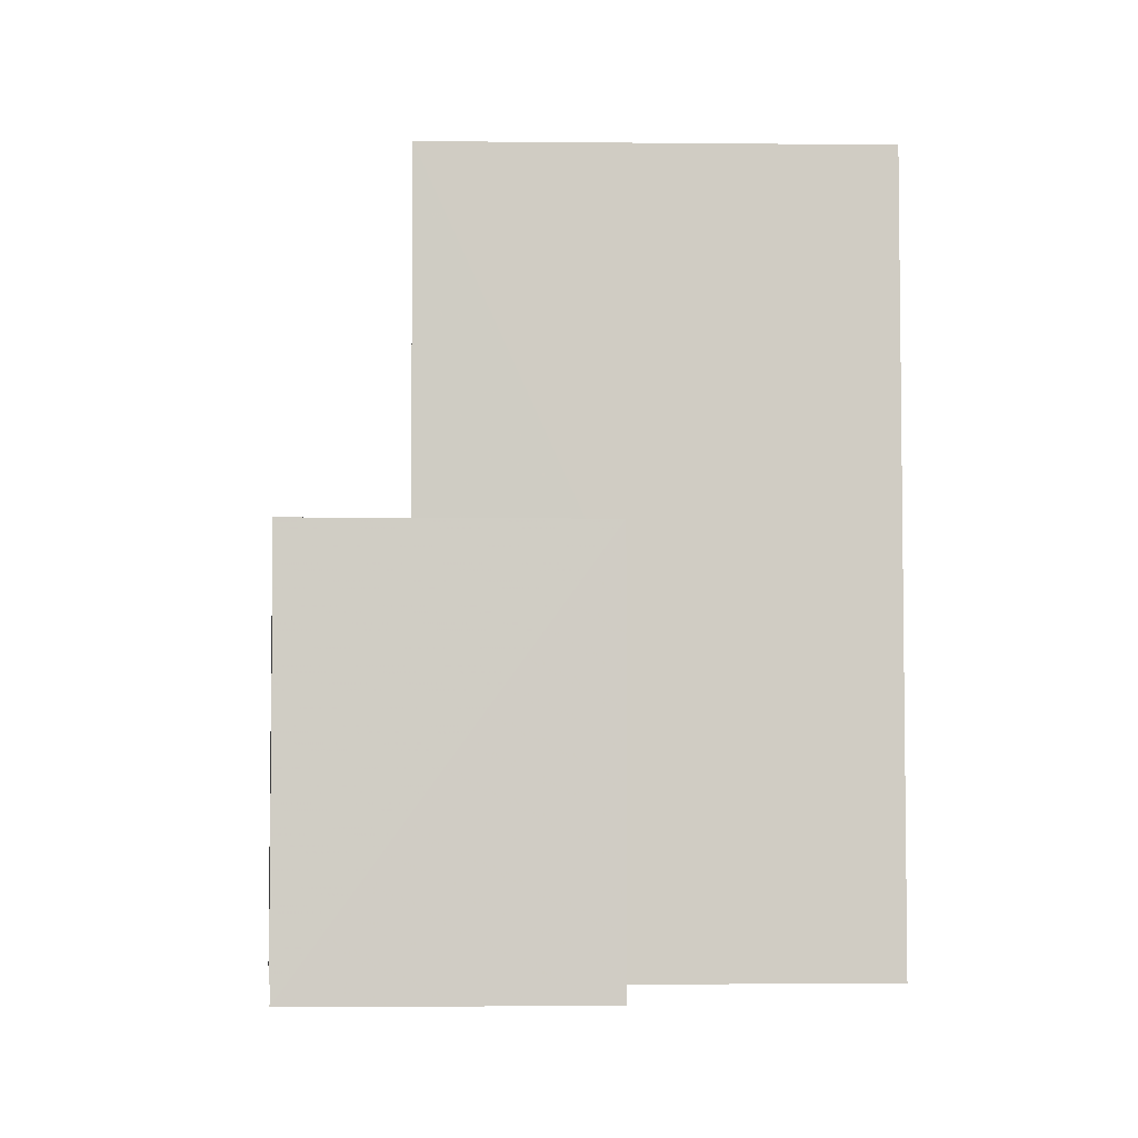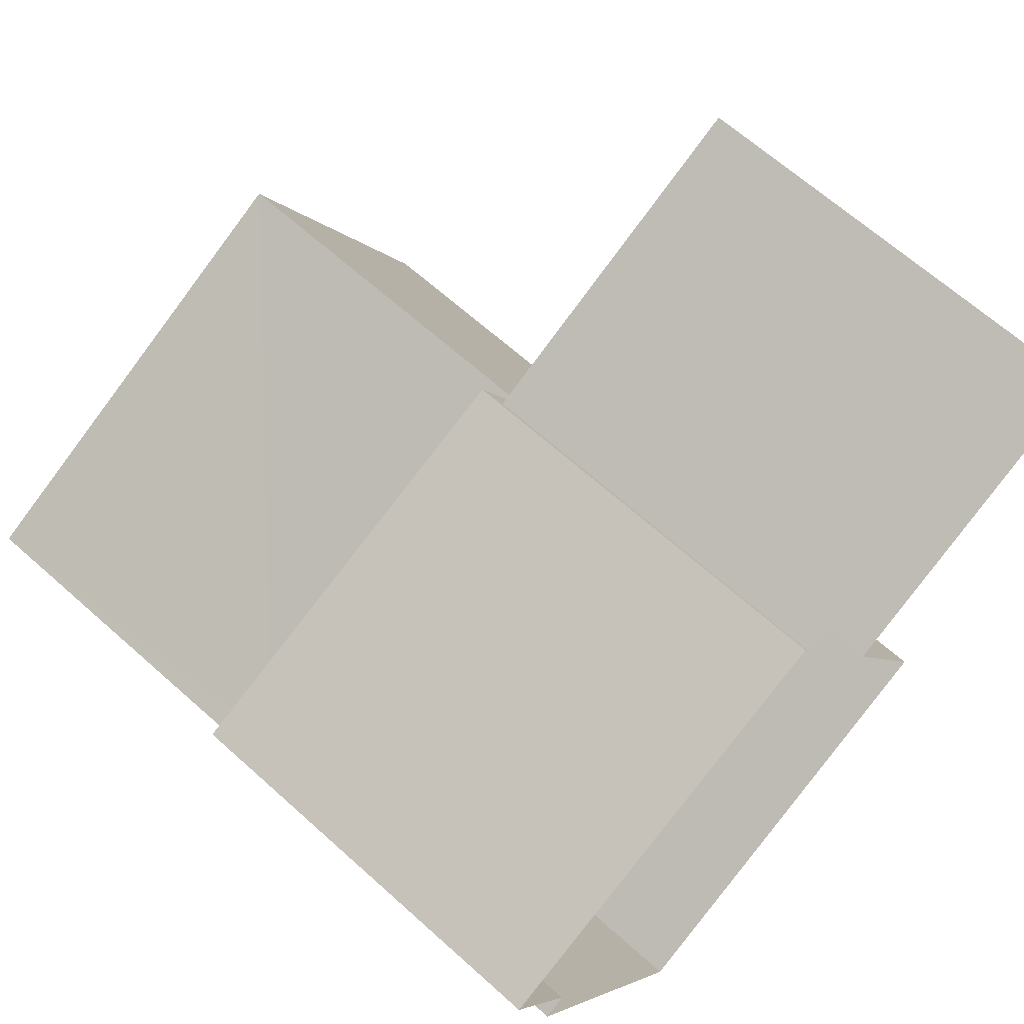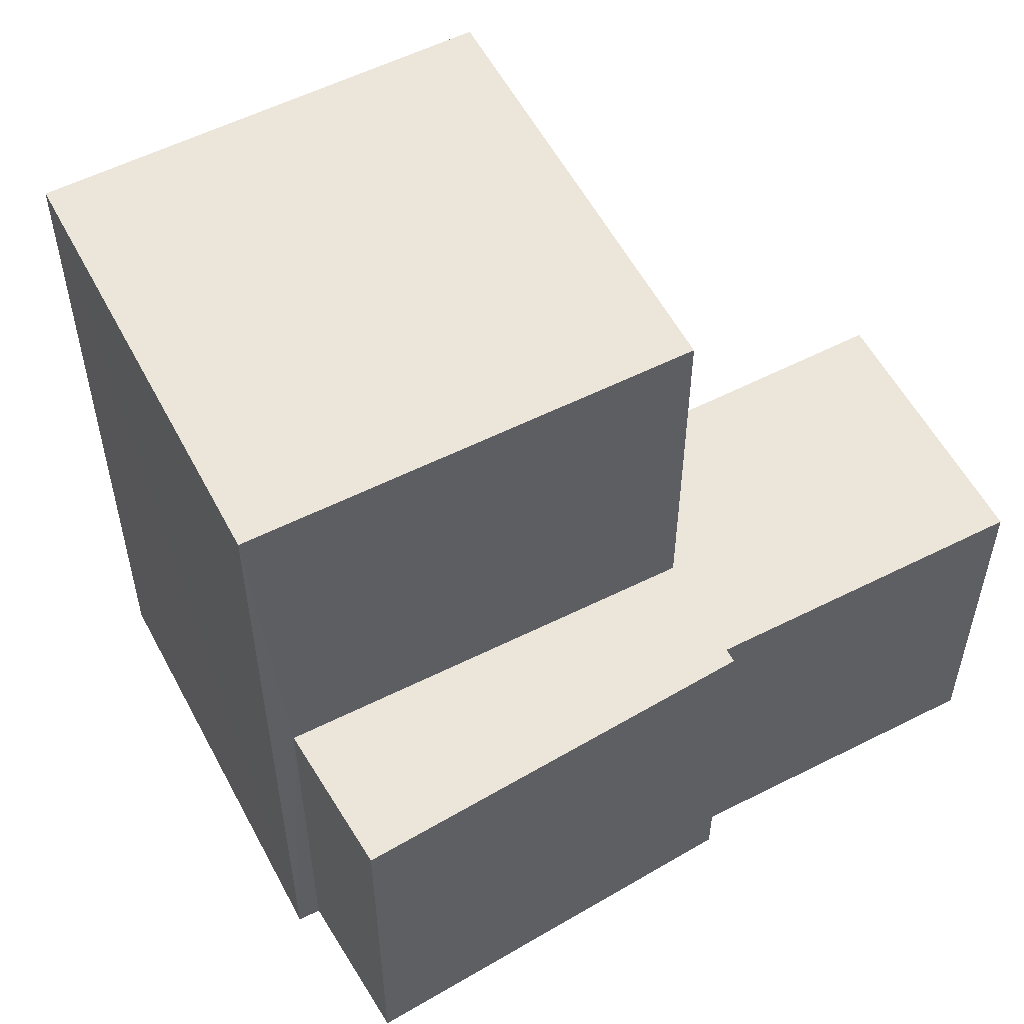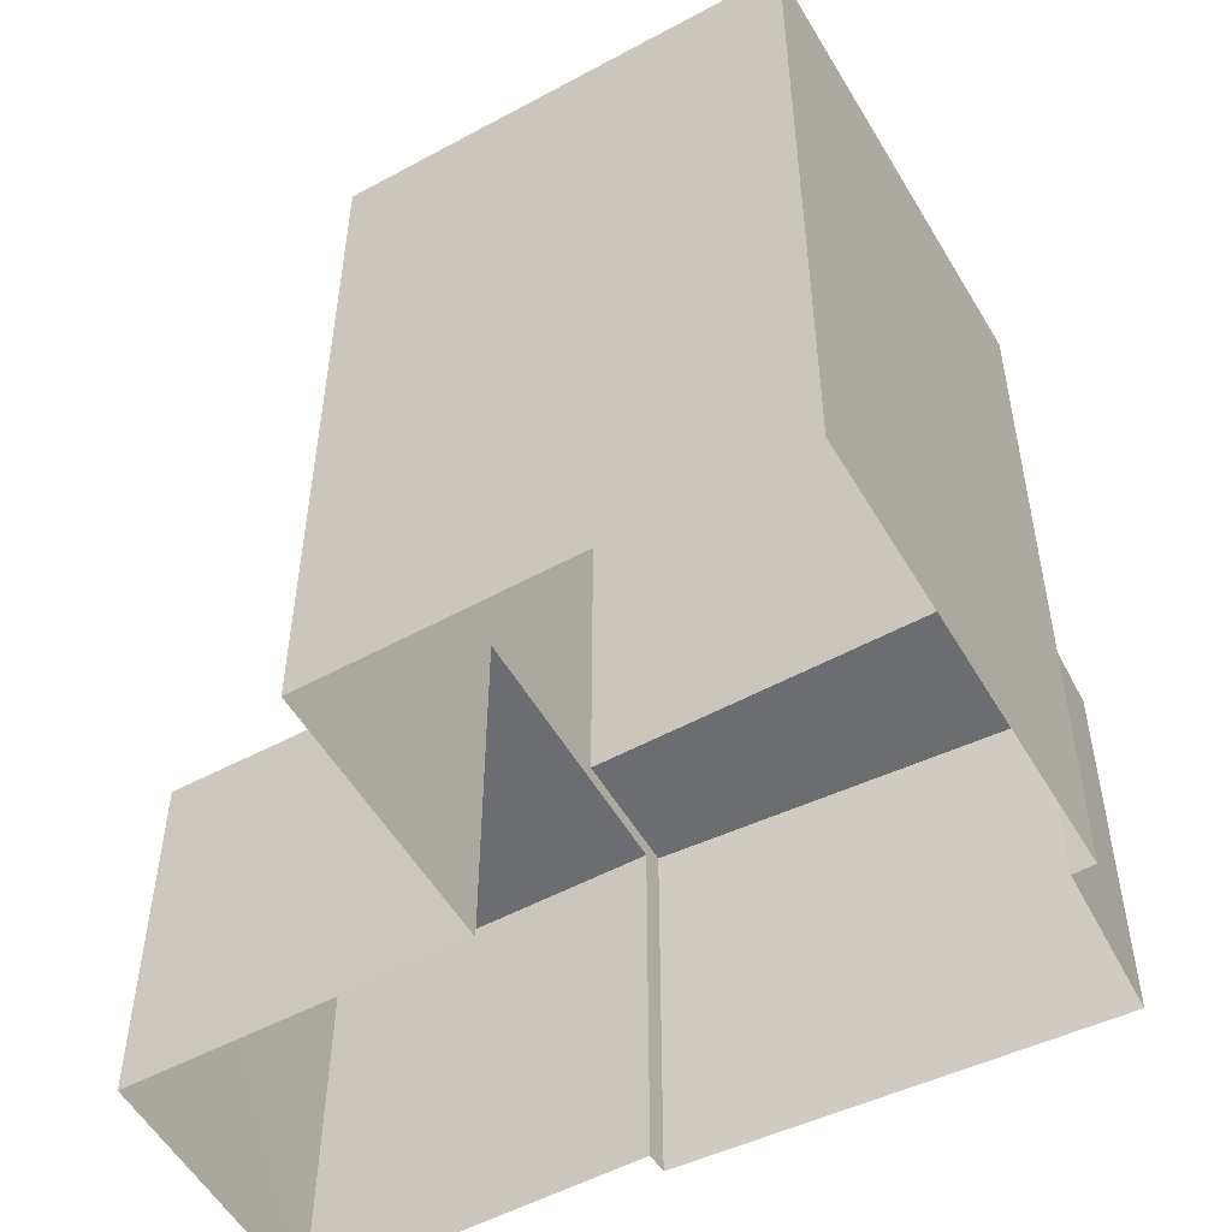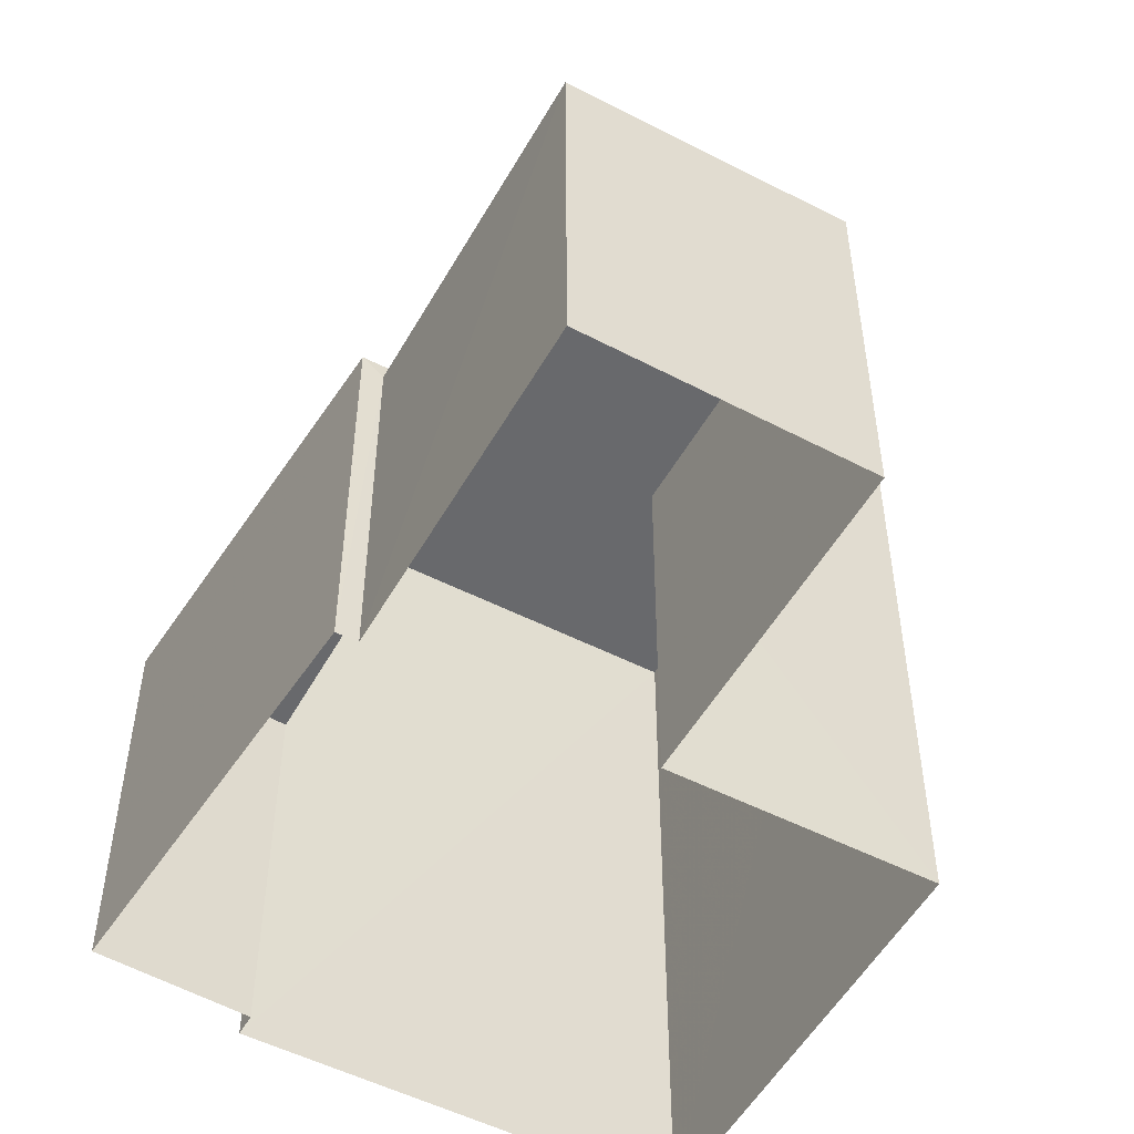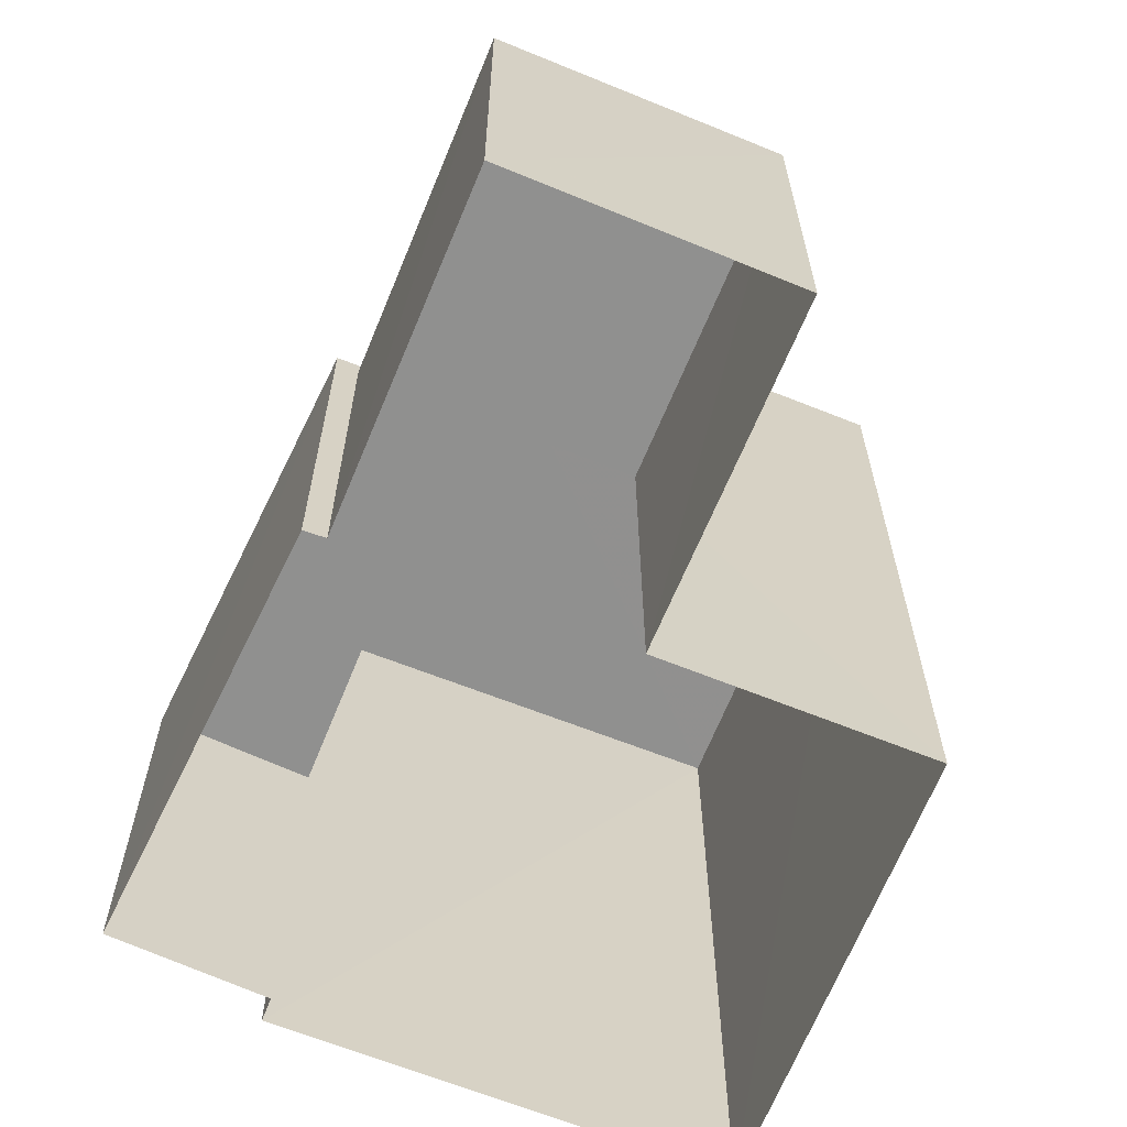
<metadata>
{"format":"obj","ext":"obj","renderer":"f3d","projection":"perspective","resolution":1024,"background":"white","views":[{"elev":-5.3,"azim":-118.7,"up":"+Z"},{"elev":65.1,"azim":132.2,"up":"+Y"},{"elev":56.3,"azim":125.6,"up":"+Z"},{"elev":-54.0,"azim":3.2,"up":"+Z"},{"elev":-52.7,"azim":-145.5,"up":"+Z"},{"elev":-65.6,"azim":-138.7,"up":"+Z"}]}
</metadata>
<code>
v -3.158e+05 4.007e+04 3.326
v -3.158e+05 4.008e+04 3.326
v -3.158e+05 4.007e+04 3.322
v -3.157e+05 4.008e+04 3.321
v -3.157e+05 4.008e+04 3.322
v -3.158e+05 4.008e+04 3.329
v -3.158e+05 4.009e+04 3.329
v -3.157e+05 4.008e+04 3.322
v -3.158e+05 4.008e+04 3.326
v -3.158e+05 4.008e+04 3.326
v -3.158e+05 4.008e+04 18.18
v -3.158e+05 4.007e+04 18.17
v -3.157e+05 4.008e+04 18.17
v -3.158e+05 4.007e+04 18.18
v -3.158e+05 4.008e+04 10.72
v -3.158e+05 4.008e+04 10.72
v -3.158e+05 4.009e+04 10.72
v -3.158e+05 4.008e+04 10.72
v -3.157e+05 4.008e+04 11.04
v -3.157e+05 4.008e+04 11.04
v -3.158e+05 4.008e+04 11.04
v -3.158e+05 4.008e+04 11.04
f 1 2 3
f 4 3 5
f 2 6 7
f 8 5 9
f 10 8 9
f 9 2 7
f 3 2 5
f 5 2 9
f 11 12 13
f 11 14 12
f 15 16 17
f 18 15 17
f 19 20 21
f 22 19 21
f 13 4 19
f 4 5 19
f 11 13 19
f 22 11 19
f 12 3 4
f 13 12 4
f 14 1 3
f 12 14 3
f 21 8 10
f 21 20 8
f 19 8 20
f 19 5 8
f 1 14 15
f 1 15 2
f 14 11 15
f 10 9 16
f 10 16 21
f 16 22 21
f 11 22 15
f 16 15 22
f 9 7 17
f 16 9 17
f 18 7 6
f 18 17 7
f 2 18 6
f 2 15 18

</code>
